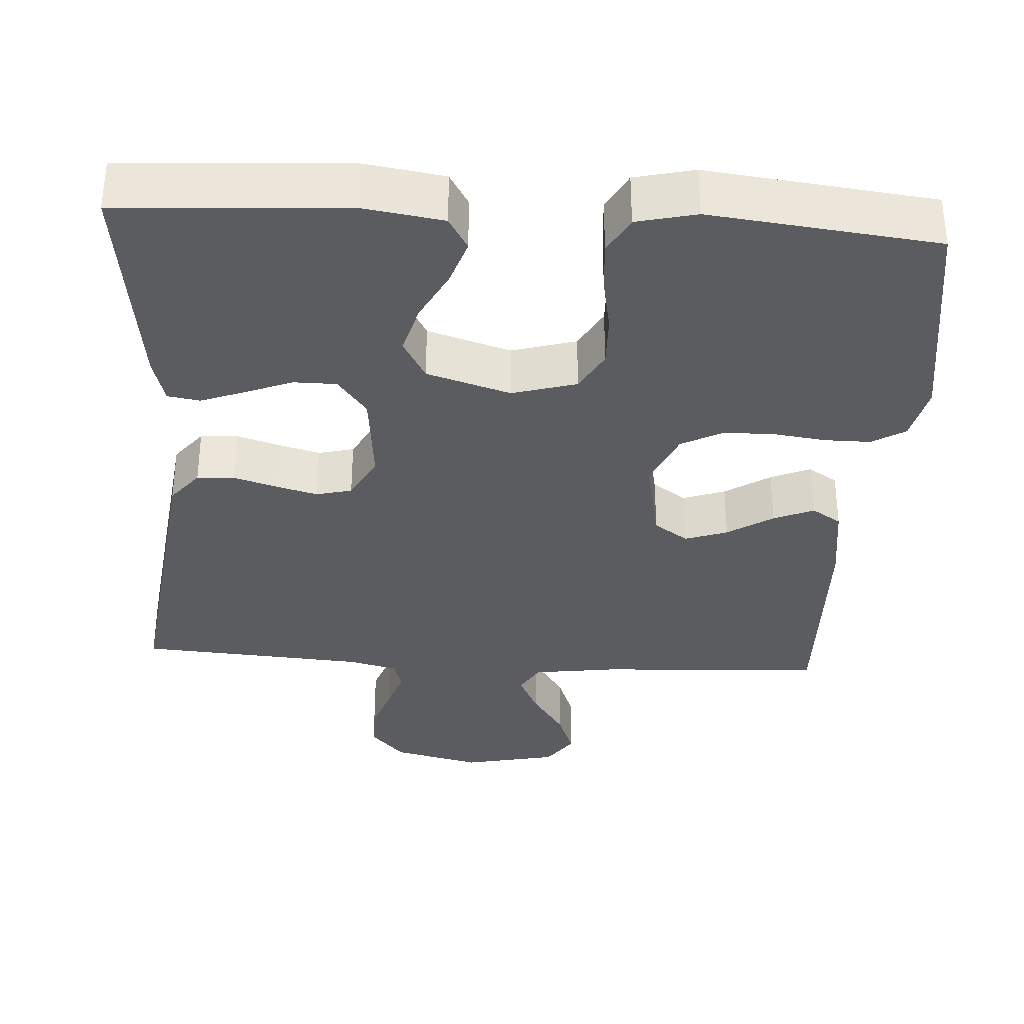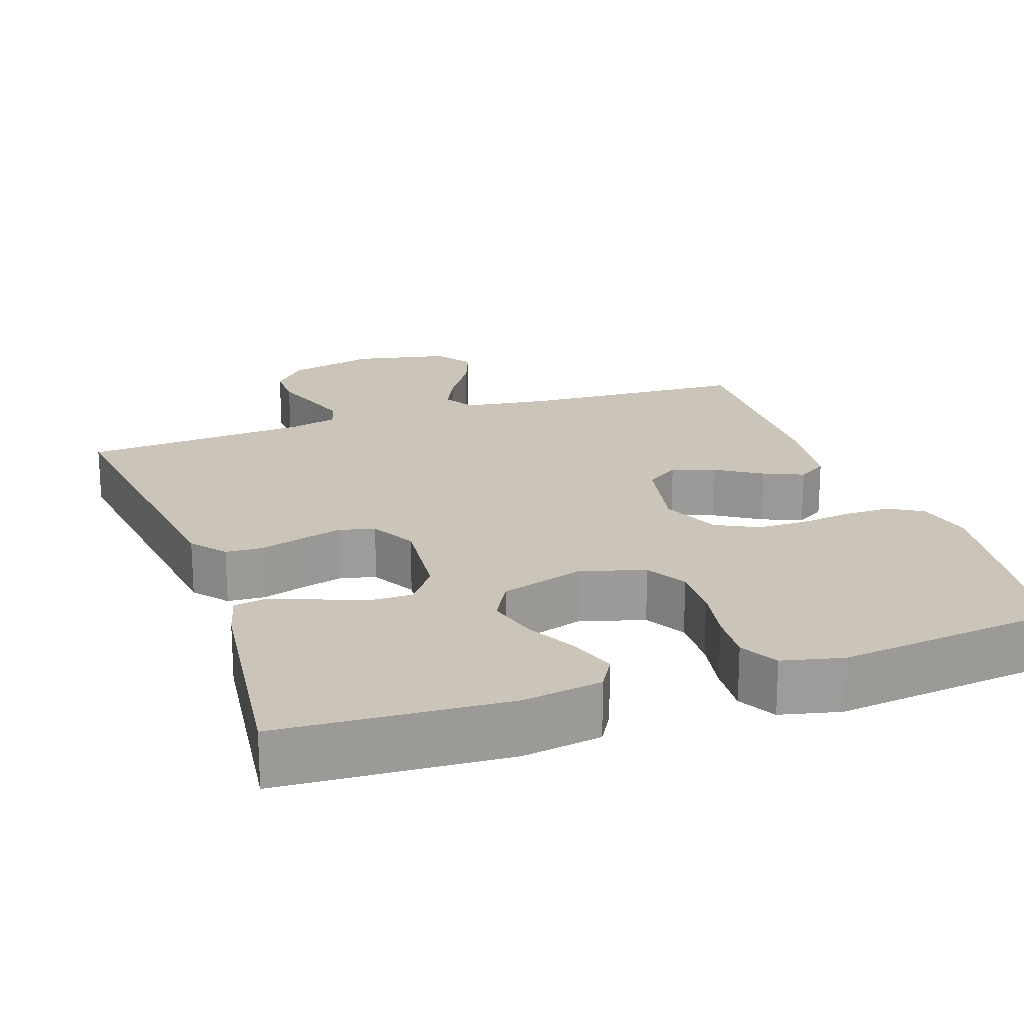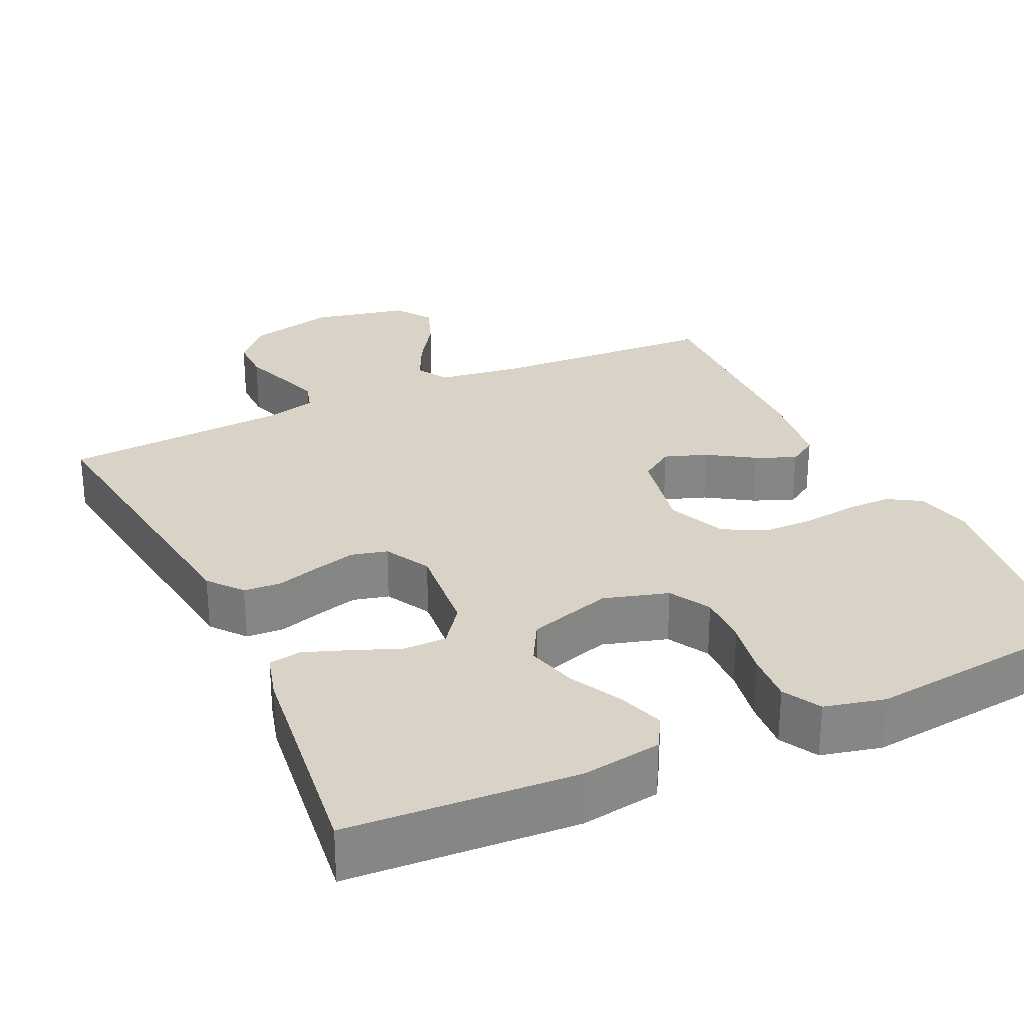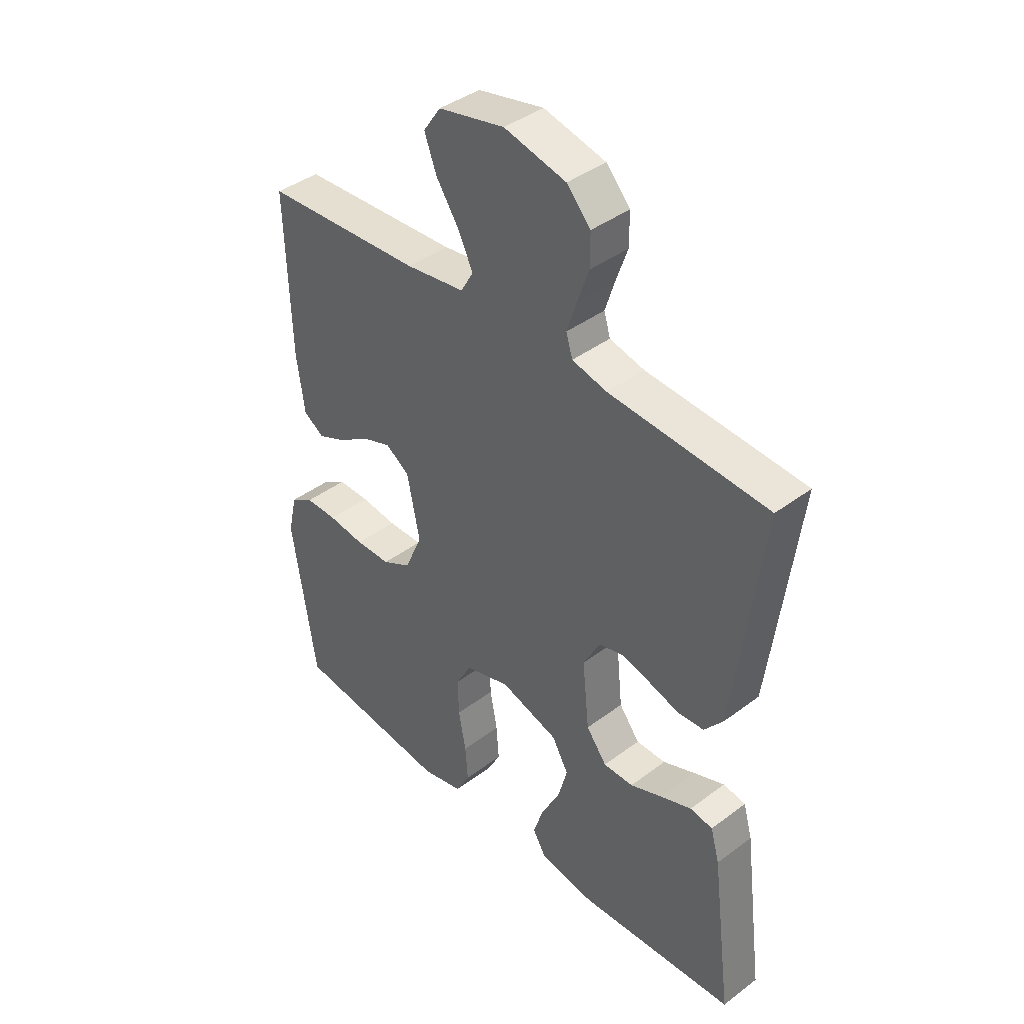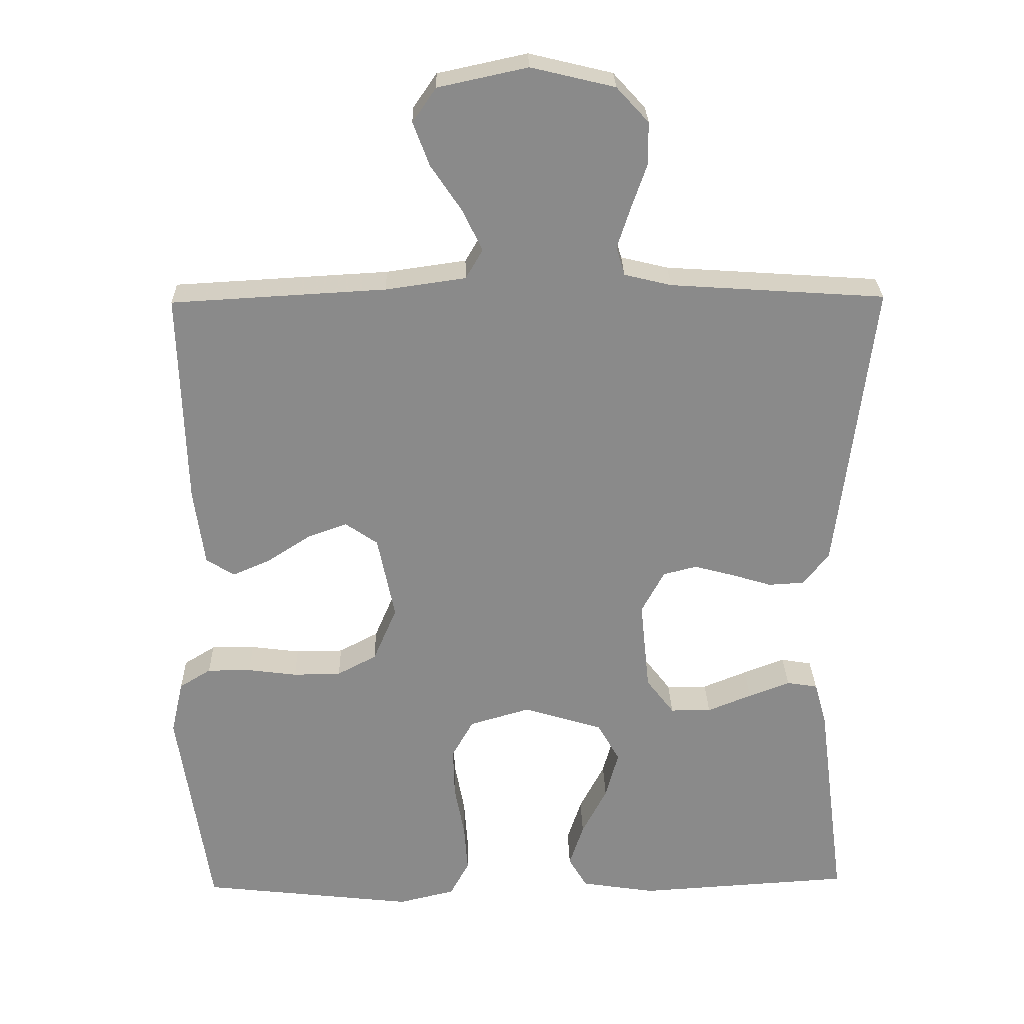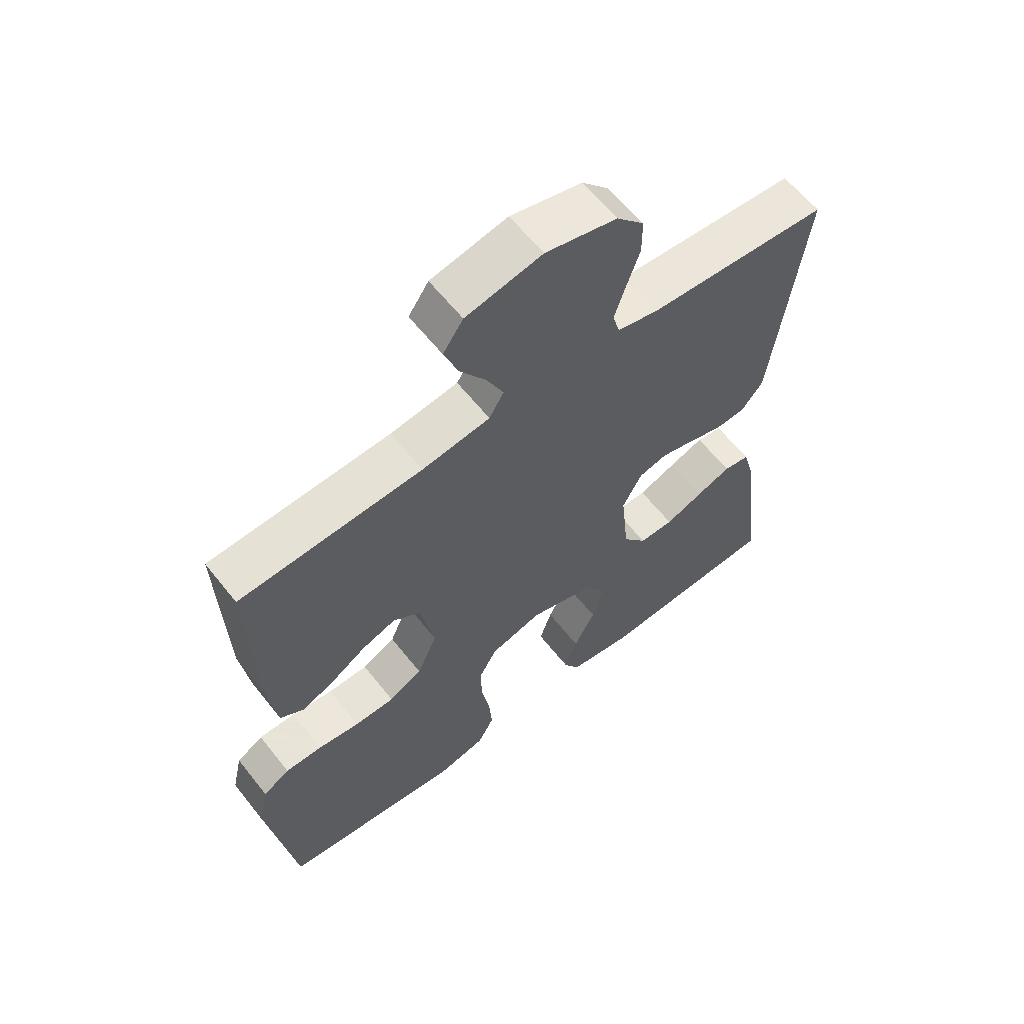
<metadata>
{"format":"obj","ext":"obj","renderer":"f3d","projection":"perspective","resolution":1024,"background":"white","views":[{"elev":-34.3,"azim":176.3,"up":"+Y"},{"elev":20.4,"azim":160.7,"up":"+Y"},{"elev":28.2,"azim":154.8,"up":"+Y"},{"elev":40.8,"azim":47.5,"up":"+Z"},{"elev":26.7,"azim":-1.3,"up":"+Z"},{"elev":61.4,"azim":-38.2,"up":"+Z"}]}
</metadata>
<code>
v 0.5 0.07 -0.5
v 0.2 0.07 -0.519
v 0.095 0.07 -0.503
v 0.069 0.07 -0.459
v 0.089 0.07 -0.398
v 0.124 0.07 -0.33
v 0.142 0.07 -0.263
v 0.111 0.07 -0.208
v 0 0.07 -0.174
v -0.085 0.07 -0.199
v -0.115 0.07 -0.253
v -0.113 0.07 -0.323
v -0.099 0.07 -0.398
v -0.094 0.07 -0.465
v -0.121 0.07 -0.515
v -0.2 0.07 -0.534
v -0.5 0.07 -0.5
v -0.545 0.07 -0.2
v -0.528 0.07 -0.125
v -0.484 0.07 -0.098
v -0.423 0.07 -0.098
v -0.354 0.07 -0.107
v -0.287 0.07 -0.106
v -0.232 0.07 -0.077
v -0.199 0.07 0
v -0.223 0.07 0.118
v -0.268 0.07 0.149
v -0.324 0.07 0.129
v -0.384 0.07 0.09
v -0.437 0.07 0.067
v -0.476 0.07 0.092
v -0.491 0.07 0.2
v -0.5 0.07 0.5
v -0.2 0.07 0.517
v -0.088 0.07 0.533
v -0.064 0.07 0.574
v -0.092 0.07 0.632
v -0.135 0.07 0.696
v -0.158 0.07 0.757
v -0.125 0.07 0.805
v 0 0.07 0.832
v 0.117 0.07 0.804
v 0.162 0.07 0.755
v 0.162 0.07 0.695
v 0.14 0.07 0.632
v 0.122 0.07 0.576
v 0.134 0.07 0.536
v 0.2 0.07 0.52
v 0.5 0.07 0.5
v 0.463 0.07 0.2
v 0.449 0.07 0.088
v 0.413 0.07 0.043
v 0.363 0.07 0.04
v 0.307 0.07 0.057
v 0.251 0.07 0.072
v 0.204 0.07 0.06
v 0.172 0.07 0
v 0.185 0.07 -0.128
v 0.224 0.07 -0.179
v 0.281 0.07 -0.179
v 0.343 0.07 -0.154
v 0.401 0.07 -0.132
v 0.444 0.07 -0.139
v 0.461 0.07 -0.2
v 0.5 0 -0.5
v 0.2 0 -0.519
v 0.095 0 -0.503
v 0.069 0 -0.459
v 0.089 0 -0.398
v 0.124 0 -0.33
v 0.142 0 -0.263
v 0.111 0 -0.208
v 0 0 -0.174
v -0.085 0 -0.199
v -0.115 0 -0.253
v -0.113 0 -0.323
v -0.099 0 -0.398
v -0.094 0 -0.465
v -0.121 0 -0.515
v -0.2 0 -0.534
v -0.5 0 -0.5
v -0.545 0 -0.2
v -0.528 0 -0.125
v -0.484 0 -0.098
v -0.423 0 -0.098
v -0.354 0 -0.107
v -0.287 0 -0.106
v -0.232 0 -0.077
v -0.199 0 0
v -0.223 0 0.118
v -0.268 0 0.149
v -0.324 0 0.129
v -0.384 0 0.09
v -0.437 0 0.067
v -0.476 0 0.092
v -0.491 0 0.2
v -0.5 0 0.5
v -0.2 0 0.517
v -0.088 0 0.533
v -0.064 0 0.574
v -0.092 0 0.632
v -0.135 0 0.696
v -0.158 0 0.757
v -0.125 0 0.805
v 0 0 0.832
v 0.117 0 0.804
v 0.162 0 0.755
v 0.162 0 0.695
v 0.14 0 0.632
v 0.122 0 0.576
v 0.134 0 0.536
v 0.2 0 0.52
v 0.5 0 0.5
v 0.463 0 0.2
v 0.449 0 0.088
v 0.413 0 0.043
v 0.363 0 0.04
v 0.307 0 0.057
v 0.251 0 0.072
v 0.204 0 0.06
v 0.172 0 0
v 0.185 0 -0.128
v 0.224 0 -0.179
v 0.281 0 -0.179
v 0.343 0 -0.154
v 0.401 0 -0.132
v 0.444 0 -0.139
v 0.461 0 -0.2
f 60 61 62 63
f 60 63 64 1
f 51 52 53 54
f 51 54 55
f 48 49 50 51
f 47 48 51 55
f 46 47 55 56
f 42 43 44 45
f 42 45 46
f 41 42 46
f 37 38 39 40
f 36 37 40 41
f 31 32 33 34
f 31 34 35
f 28 29 30 31
f 27 28 31 35
f 26 27 35 36
f 19 20 21 22
f 19 22 23
f 18 19 23
f 17 18 23
f 16 17 23 24
f 12 13 14 15
f 11 12 15 16
f 3 4 5 6
f 3 6 7
f 2 3 7
f 59 60 1 2
f 58 59 2 7
f 57 58 7 8
f 41 46 56 57
f 36 41 57 8
f 25 26 36 8
f 11 16 24 25
f 10 11 25
f 9 10 25
f 8 9 25
f 127 126 125 124
f 65 128 127 124
f 118 117 116 115
f 119 118 115
f 115 114 113 112
f 119 115 112 111
f 120 119 111 110
f 109 108 107 106
f 110 109 106
f 110 106 105
f 104 103 102 101
f 105 104 101 100
f 98 97 96 95
f 99 98 95
f 95 94 93 92
f 99 95 92 91
f 100 99 91 90
f 86 85 84 83
f 87 86 83
f 87 83 82
f 87 82 81
f 88 87 81 80
f 79 78 77 76
f 80 79 76 75
f 70 69 68 67
f 71 70 67
f 71 67 66
f 66 65 124 123
f 71 66 123 122
f 72 71 122 121
f 121 120 110 105
f 72 121 105 100
f 72 100 90 89
f 89 88 80 75
f 89 75 74
f 89 74 73
f 89 73 72
f 1 65 66 2
f 2 66 67 3
f 3 67 68 4
f 4 68 69 5
f 5 69 70 6
f 6 70 71 7
f 7 71 72 8
f 8 72 73 9
f 9 73 74 10
f 10 74 75 11
f 11 75 76 12
f 12 76 77 13
f 13 77 78 14
f 14 78 79 15
f 15 79 80 16
f 16 80 81 17
f 17 81 82 18
f 18 82 83 19
f 19 83 84 20
f 20 84 85 21
f 21 85 86 22
f 22 86 87 23
f 23 87 88 24
f 24 88 89 25
f 25 89 90 26
f 26 90 91 27
f 27 91 92 28
f 28 92 93 29
f 29 93 94 30
f 30 94 95 31
f 31 95 96 32
f 32 96 97 33
f 33 97 98 34
f 34 98 99 35
f 35 99 100 36
f 36 100 101 37
f 37 101 102 38
f 38 102 103 39
f 39 103 104 40
f 40 104 105 41
f 41 105 106 42
f 42 106 107 43
f 43 107 108 44
f 44 108 109 45
f 45 109 110 46
f 46 110 111 47
f 47 111 112 48
f 48 112 113 49
f 49 113 114 50
f 50 114 115 51
f 51 115 116 52
f 52 116 117 53
f 53 117 118 54
f 54 118 119 55
f 55 119 120 56
f 56 120 121 57
f 57 121 122 58
f 58 122 123 59
f 59 123 124 60
f 60 124 125 61
f 61 125 126 62
f 62 126 127 63
f 63 127 128 64
f 64 128 65 1

</code>
